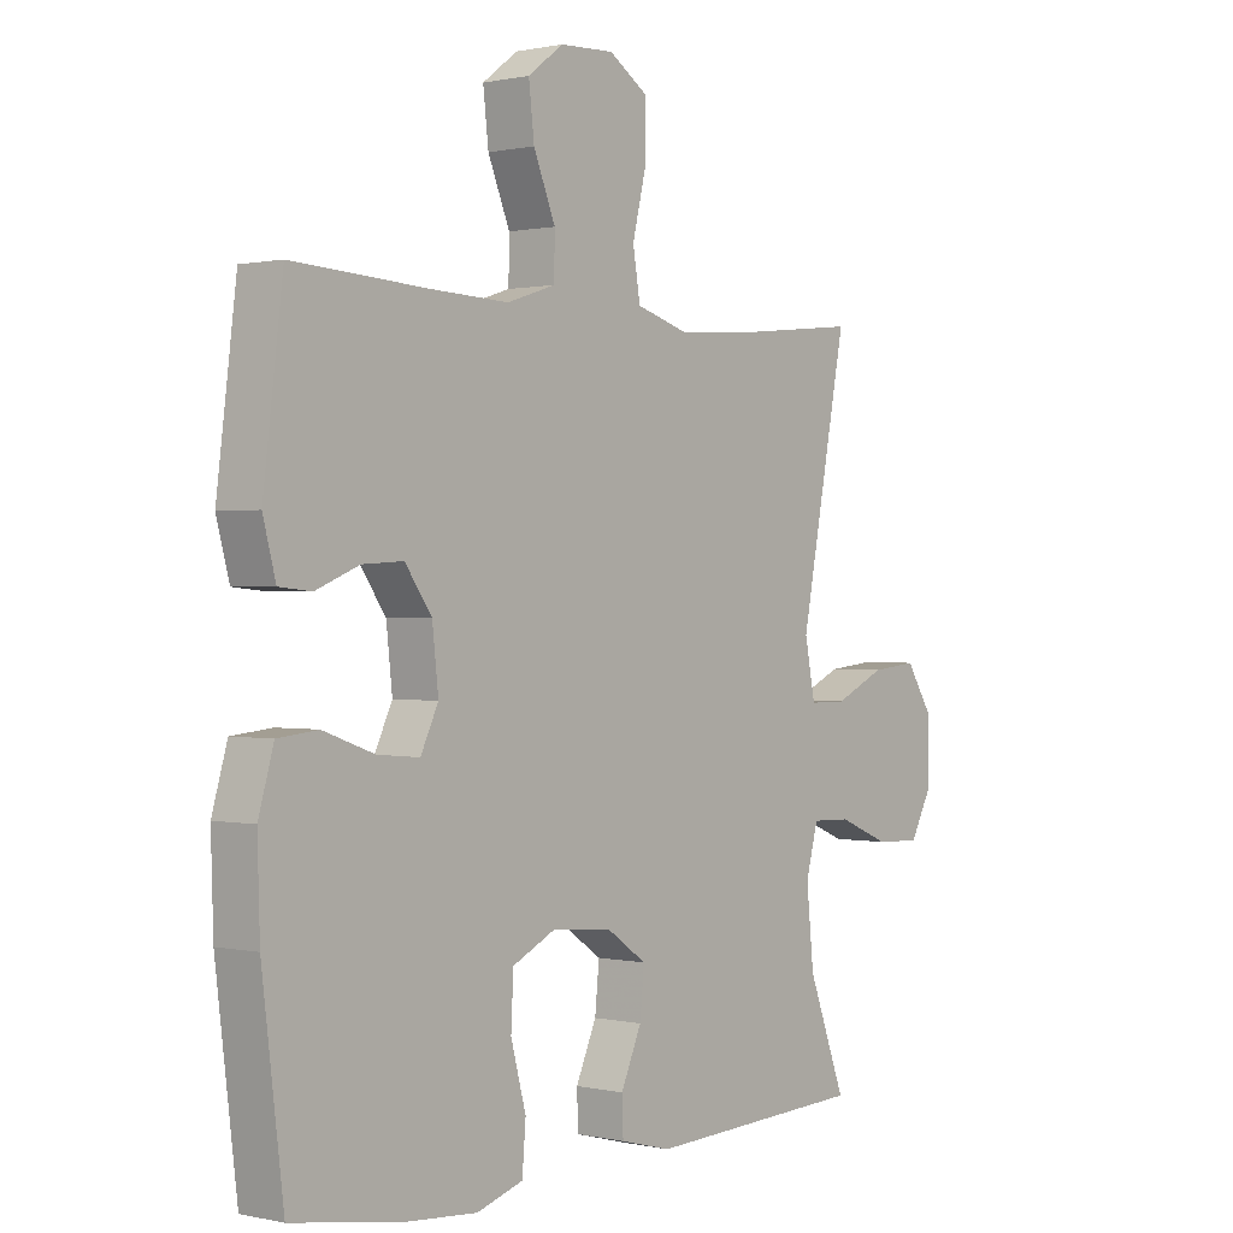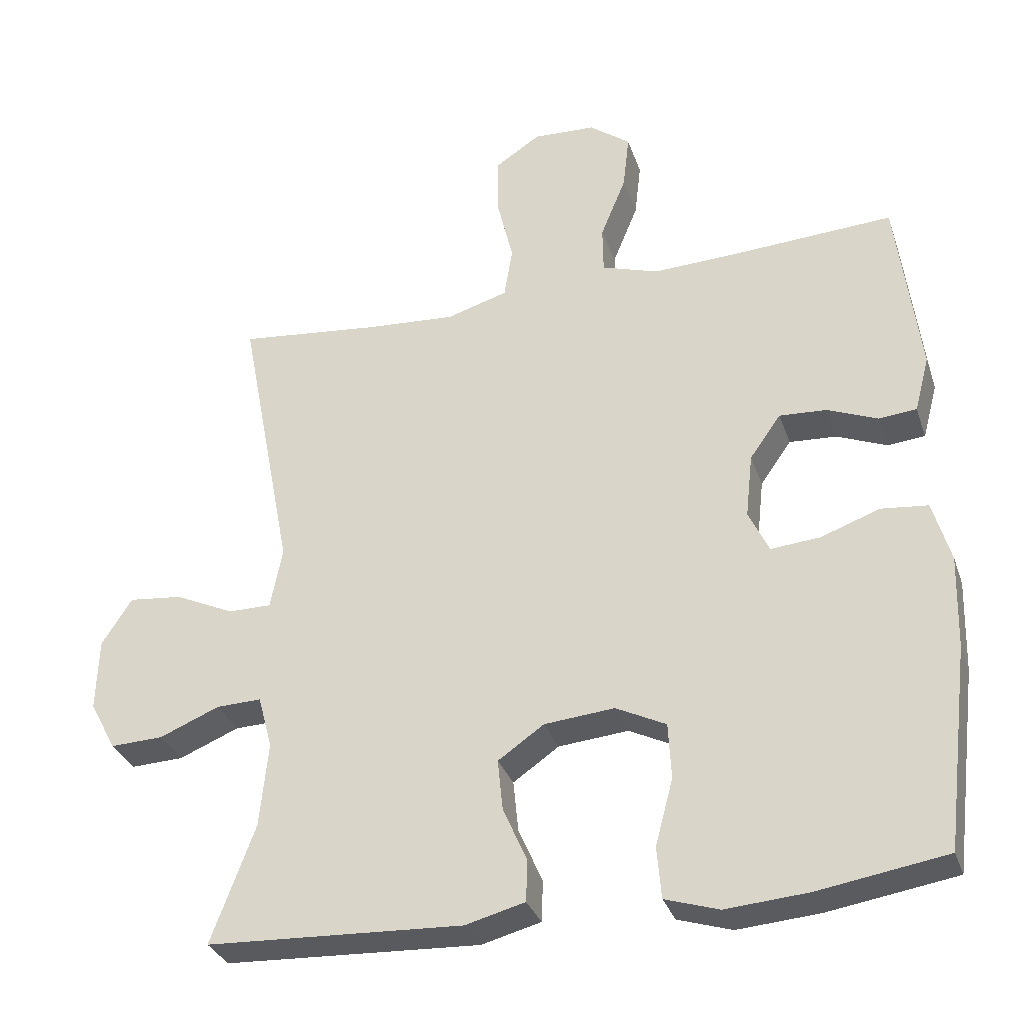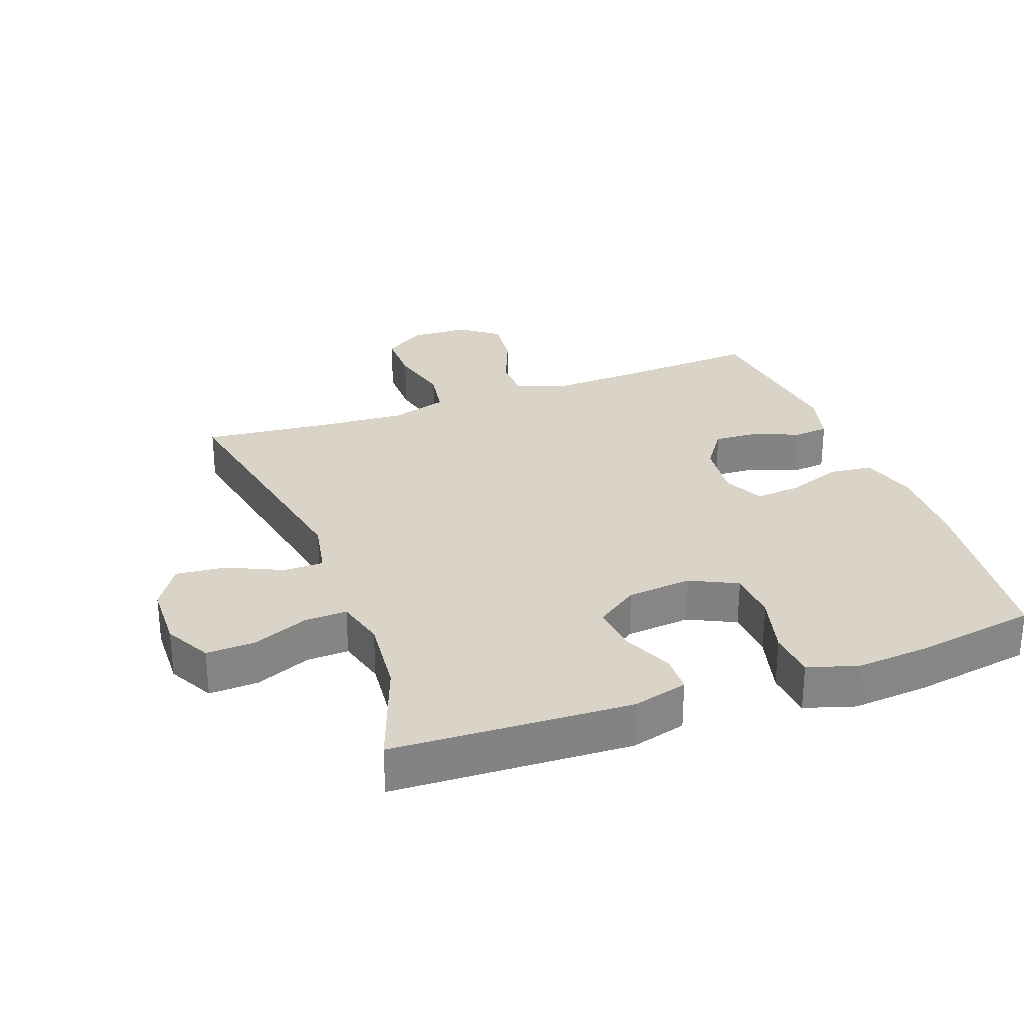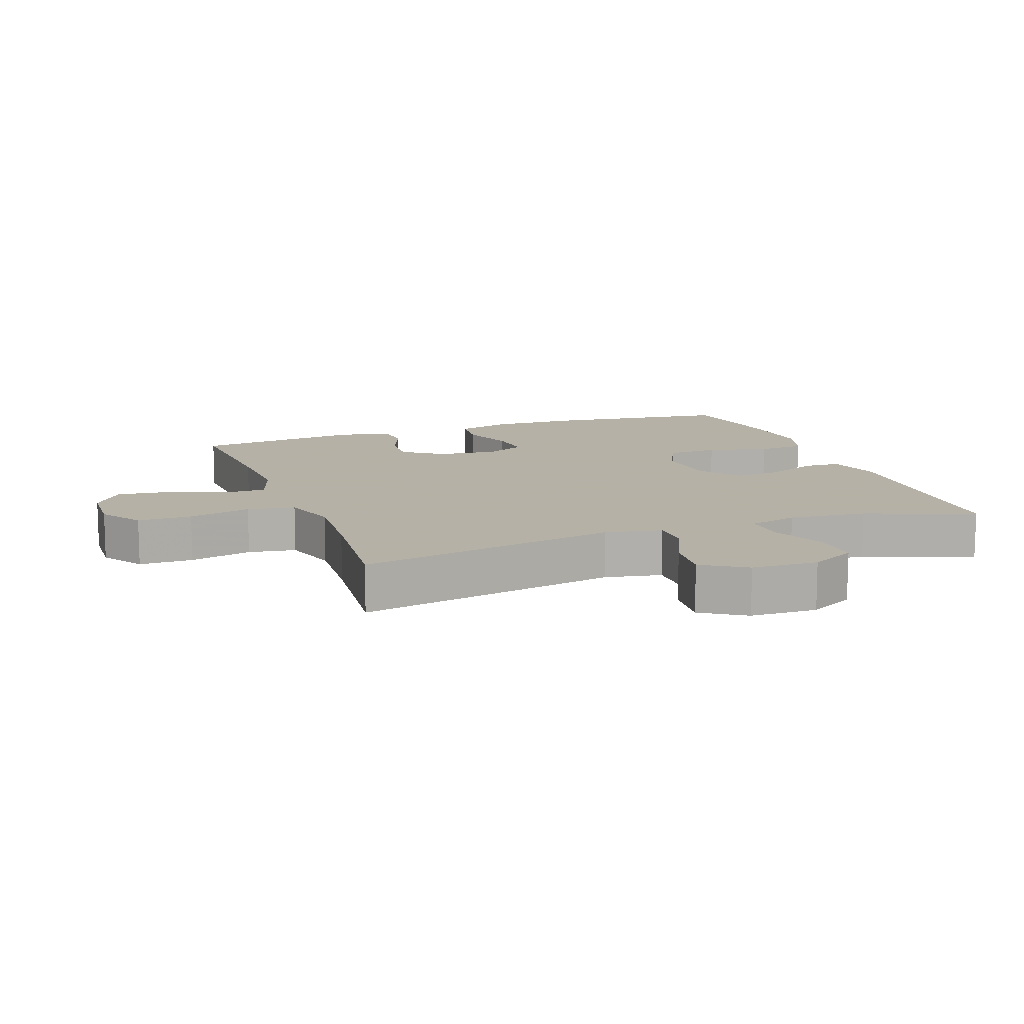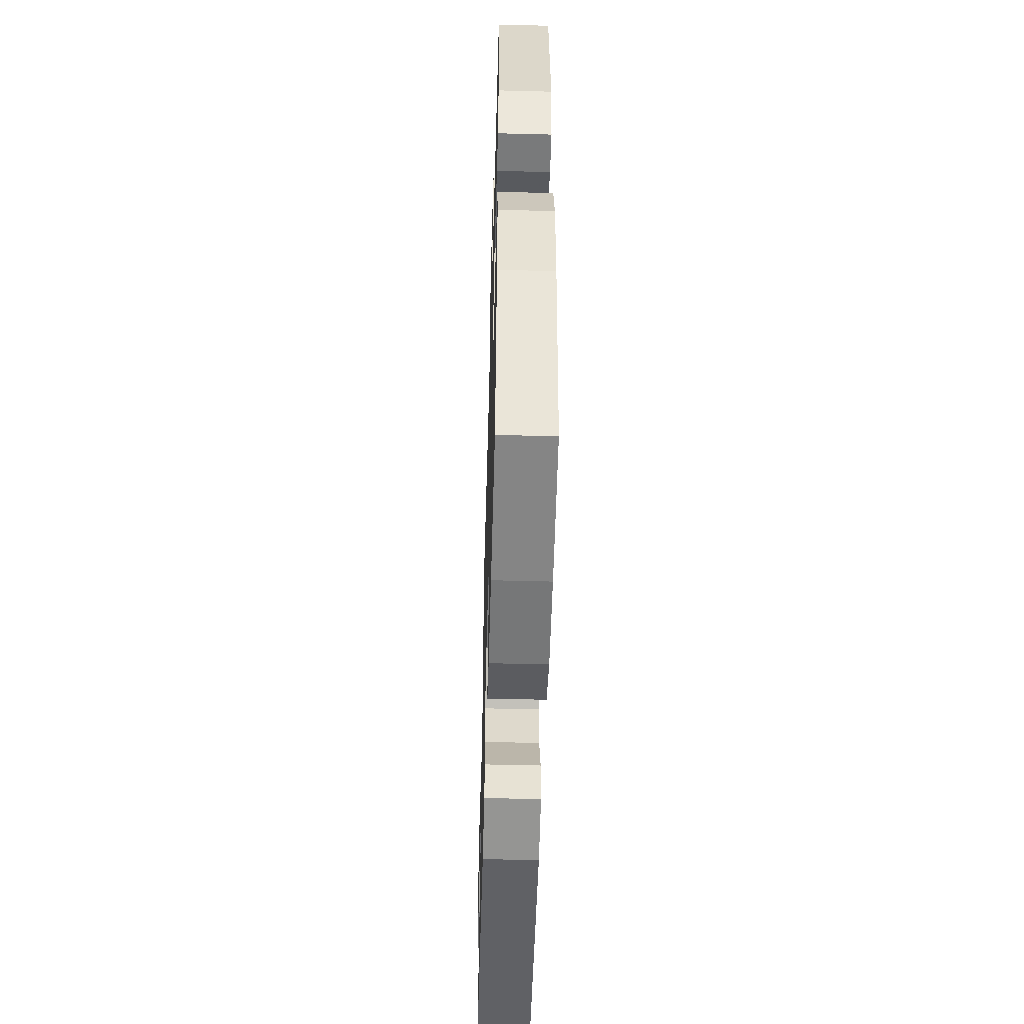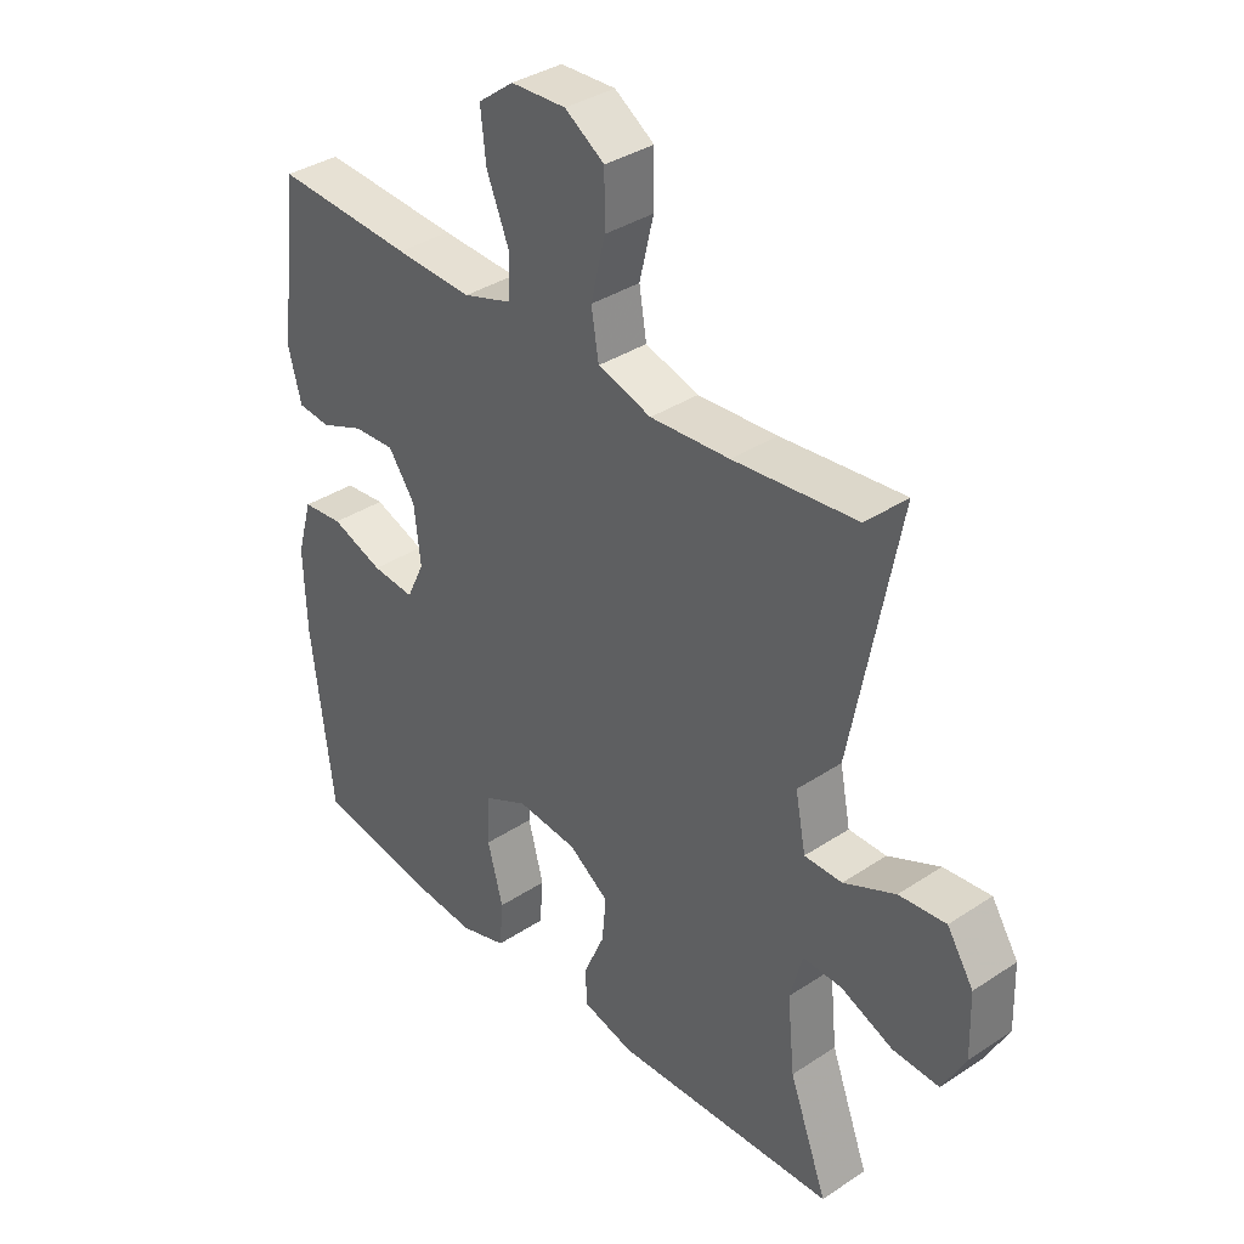
<metadata>
{"format":"obj","ext":"obj","renderer":"f3d","projection":"perspective","resolution":1024,"background":"white","views":[{"elev":0.5,"azim":-50.5,"up":"+Z"},{"elev":-32.0,"azim":-162.6,"up":"+Z"},{"elev":28.7,"azim":159.7,"up":"+Y"},{"elev":12.1,"azim":69.9,"up":"+Y"},{"elev":-52.6,"azim":-91.6,"up":"+Z"},{"elev":36.3,"azim":49.2,"up":"+Z"}]}
</metadata>
<code>
v 0.5 0.07 0.5
v 0.423 0.07 0.1
v 0.44 0.07 0.013
v 0.501 0.07 0.013
v 0.585 0.07 0.052
v 0.661 0.07 0.06
v 0.704 0.07 -0.007
v 0.707 0.07 -0.109
v 0.67 0.07 -0.179
v 0.595 0.07 -0.176
v 0.51 0.07 -0.141
v 0.446 0.07 -0.139
v 0.426 0.07 -0.214
v 0.438 0.07 -0.334
v 0.5 0.07 -0.5
v 0.138 0.07 -0.517
v 0.054 0.07 -0.495
v 0.052 0.07 -0.437
v 0.086 0.07 -0.359
v 0.093 0.07 -0.287
v 0.028 0.07 -0.242
v -0.071 0.07 -0.233
v -0.142 0.07 -0.268
v -0.146 0.07 -0.347
v -0.121 0.07 -0.441
v -0.127 0.07 -0.514
v -0.203 0.07 -0.538
v -0.319 0.07 -0.529
v -0.5 0.07 -0.5
v -0.535 0.07 -0.215
v -0.539 0.07 -0.083
v -0.514 0.07 0.004
v -0.448 0.07 0.011
v -0.364 0.07 -0.019
v -0.295 0.07 -0.025
v -0.266 0.07 0.036
v -0.276 0.07 0.127
v -0.32 0.07 0.189
v -0.387 0.07 0.185
v -0.458 0.07 0.156
v -0.511 0.07 0.161
v -0.532 0.07 0.24
v -0.5 0.07 0.5
v -0.276 0.07 0.487
v -0.151 0.07 0.482
v -0.071 0.07 0.508
v -0.07 0.07 0.575
v -0.106 0.07 0.663
v -0.115 0.07 0.742
v -0.057 0.07 0.786
v 0.032 0.07 0.79
v 0.096 0.07 0.748
v 0.096 0.07 0.665
v 0.073 0.07 0.569
v 0.085 0.07 0.496
v 0.172 0.07 0.47
v 0.301 0.07 0.479
v 0.5 0 0.5
v 0.423 0 0.1
v 0.44 0 0.013
v 0.501 0 0.013
v 0.585 0 0.052
v 0.661 0 0.06
v 0.704 0 -0.007
v 0.707 0 -0.109
v 0.67 0 -0.179
v 0.595 0 -0.176
v 0.51 0 -0.141
v 0.446 0 -0.139
v 0.426 0 -0.214
v 0.438 0 -0.334
v 0.5 0 -0.5
v 0.138 0 -0.517
v 0.054 0 -0.495
v 0.052 0 -0.437
v 0.086 0 -0.359
v 0.093 0 -0.287
v 0.028 0 -0.242
v -0.071 0 -0.233
v -0.142 0 -0.268
v -0.146 0 -0.347
v -0.121 0 -0.441
v -0.127 0 -0.514
v -0.203 0 -0.538
v -0.319 0 -0.529
v -0.5 0 -0.5
v -0.535 0 -0.215
v -0.539 0 -0.083
v -0.514 0 0.004
v -0.448 0 0.011
v -0.364 0 -0.019
v -0.295 0 -0.025
v -0.266 0 0.036
v -0.276 0 0.127
v -0.32 0 0.189
v -0.387 0 0.185
v -0.458 0 0.156
v -0.511 0 0.161
v -0.532 0 0.24
v -0.5 0 0.5
v -0.276 0 0.487
v -0.151 0 0.482
v -0.071 0 0.508
v -0.07 0 0.575
v -0.106 0 0.663
v -0.115 0 0.742
v -0.057 0 0.786
v 0.032 0 0.79
v 0.096 0 0.748
v 0.096 0 0.665
v 0.073 0 0.569
v 0.085 0 0.496
v 0.172 0 0.47
v 0.301 0 0.479
f 52 53 54
f 51 52 54
f 50 51 54
f 49 50 54
f 48 49 54
f 47 48 54
f 46 47 54 55
f 45 46 55 56
f 42 43 44
f 41 42 44
f 40 41 44
f 39 40 44
f 38 39 44 45
f 37 38 45 56
f 32 33 34
f 31 32 34
f 30 31 34
f 29 30 34
f 28 29 34
f 27 28 34
f 26 27 34
f 25 26 34
f 24 25 34
f 23 24 34 35
f 22 23 35 36
f 17 18 19
f 16 17 19
f 15 16 19
f 14 15 19
f 13 14 19 20
f 12 13 20 21
f 9 10 11
f 8 9 11
f 7 8 11
f 6 7 11
f 5 6 11
f 4 5 11
f 3 4 11 12
f 37 56 57
f 36 37 57
f 22 36 57
f 21 22 57
f 12 21 57
f 3 12 57
f 2 3 57
f 1 2 57
f 111 110 109
f 111 109 108
f 111 108 107
f 111 107 106
f 111 106 105
f 111 105 104
f 112 111 104 103
f 113 112 103 102
f 101 100 99
f 101 99 98
f 101 98 97
f 101 97 96
f 102 101 96 95
f 113 102 95 94
f 91 90 89
f 91 89 88
f 91 88 87
f 91 87 86
f 91 86 85
f 91 85 84
f 91 84 83
f 91 83 82
f 91 82 81
f 92 91 81 80
f 93 92 80 79
f 76 75 74
f 76 74 73
f 76 73 72
f 76 72 71
f 77 76 71 70
f 78 77 70 69
f 68 67 66
f 68 66 65
f 68 65 64
f 68 64 63
f 68 63 62
f 68 62 61
f 69 68 61 60
f 114 113 94
f 114 94 93
f 114 93 79
f 114 79 78
f 114 78 69
f 114 69 60
f 114 60 59
f 114 59 58
f 1 58 59 2
f 2 59 60 3
f 3 60 61 4
f 4 61 62 5
f 5 62 63 6
f 6 63 64 7
f 7 64 65 8
f 8 65 66 9
f 9 66 67 10
f 10 67 68 11
f 11 68 69 12
f 12 69 70 13
f 13 70 71 14
f 14 71 72 15
f 15 72 73 16
f 16 73 74 17
f 17 74 75 18
f 18 75 76 19
f 19 76 77 20
f 20 77 78 21
f 21 78 79 22
f 22 79 80 23
f 23 80 81 24
f 24 81 82 25
f 25 82 83 26
f 26 83 84 27
f 27 84 85 28
f 28 85 86 29
f 29 86 87 30
f 30 87 88 31
f 31 88 89 32
f 32 89 90 33
f 33 90 91 34
f 34 91 92 35
f 35 92 93 36
f 36 93 94 37
f 37 94 95 38
f 38 95 96 39
f 39 96 97 40
f 40 97 98 41
f 41 98 99 42
f 42 99 100 43
f 43 100 101 44
f 44 101 102 45
f 45 102 103 46
f 46 103 104 47
f 47 104 105 48
f 48 105 106 49
f 49 106 107 50
f 50 107 108 51
f 51 108 109 52
f 52 109 110 53
f 53 110 111 54
f 54 111 112 55
f 55 112 113 56
f 56 113 114 57
f 57 114 58 1

</code>
